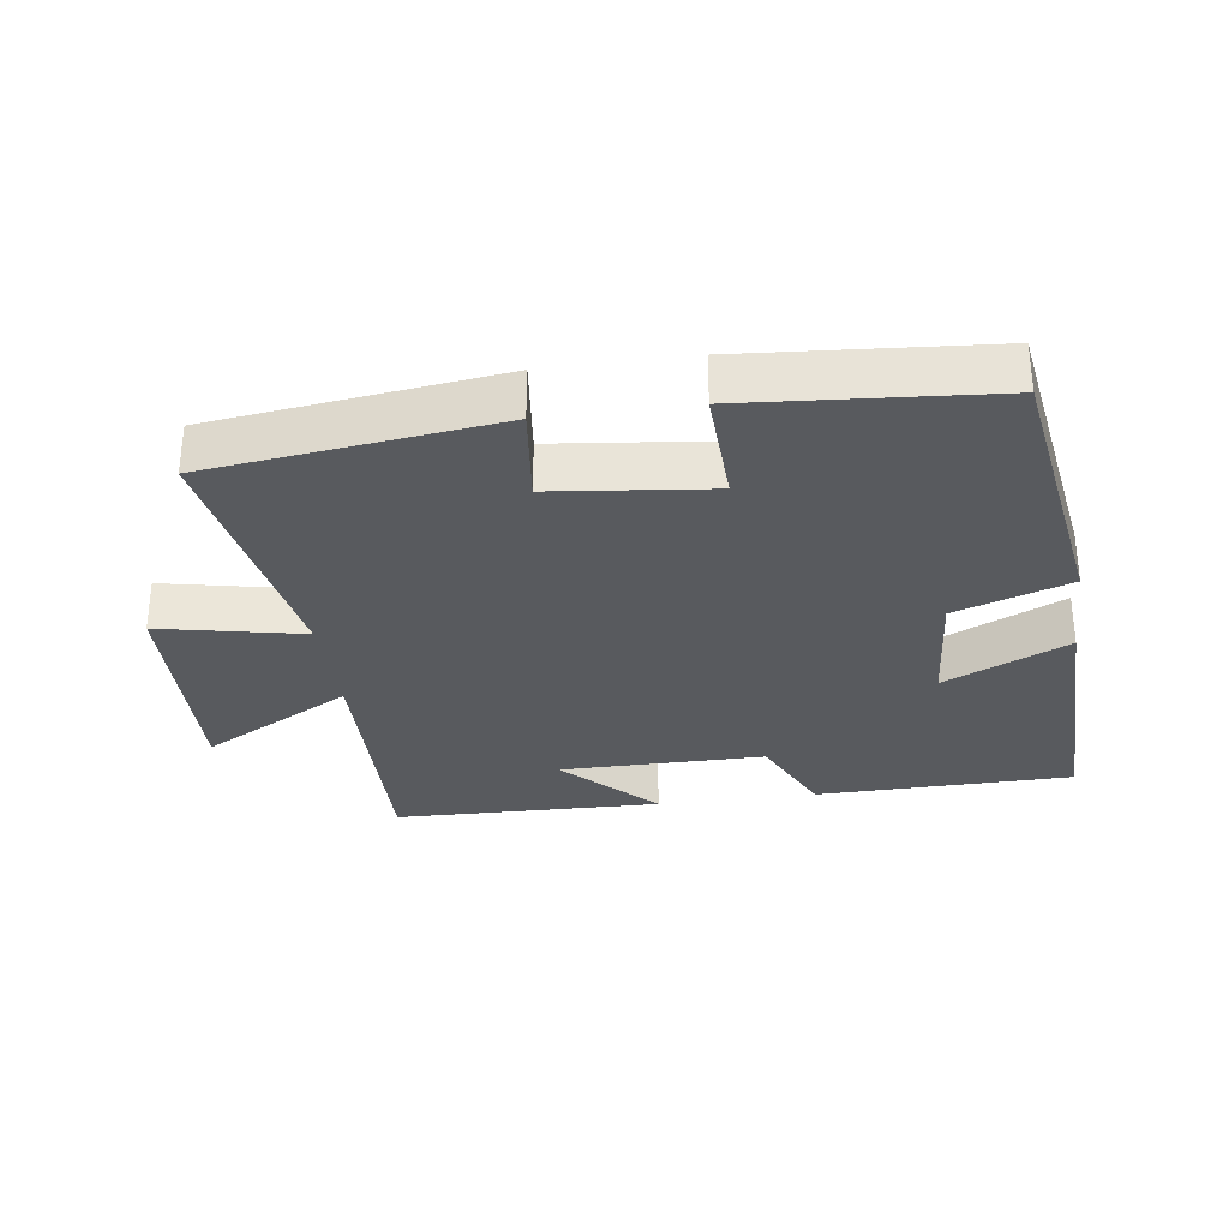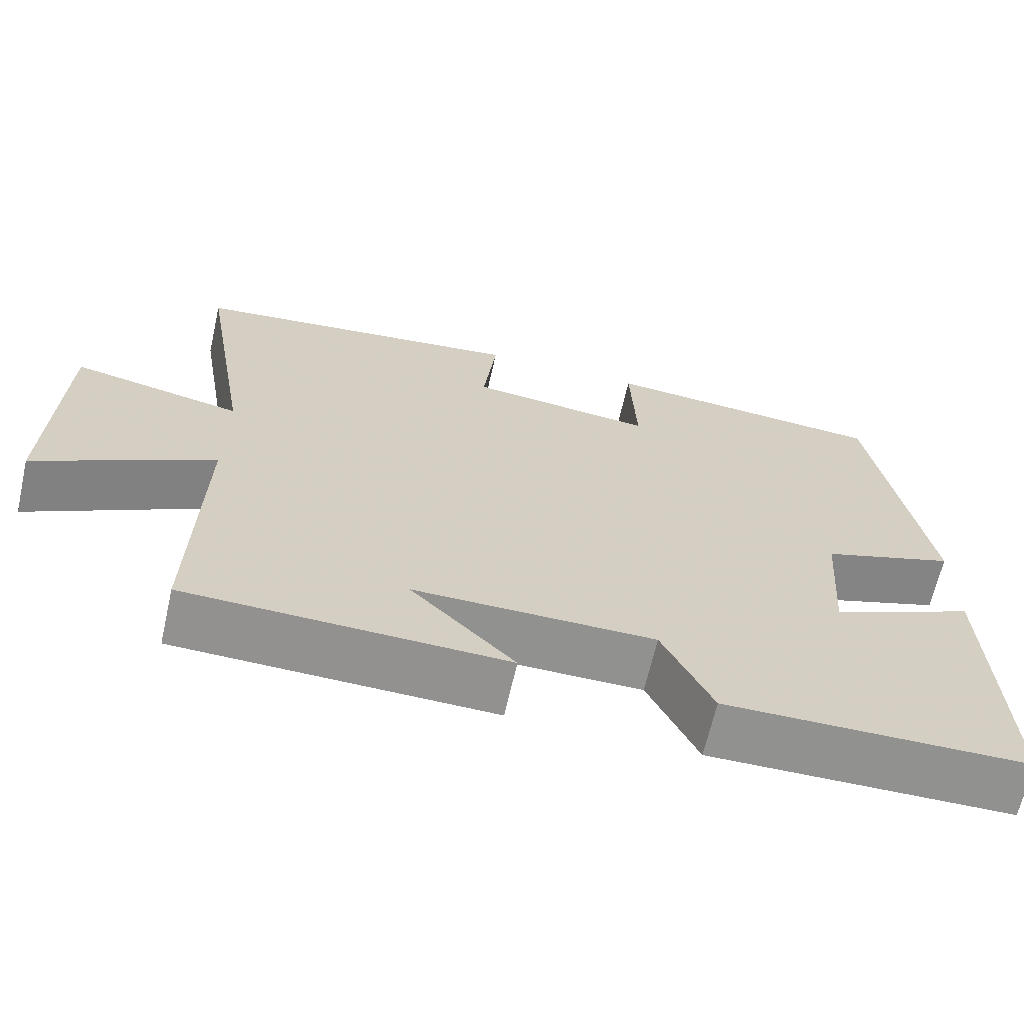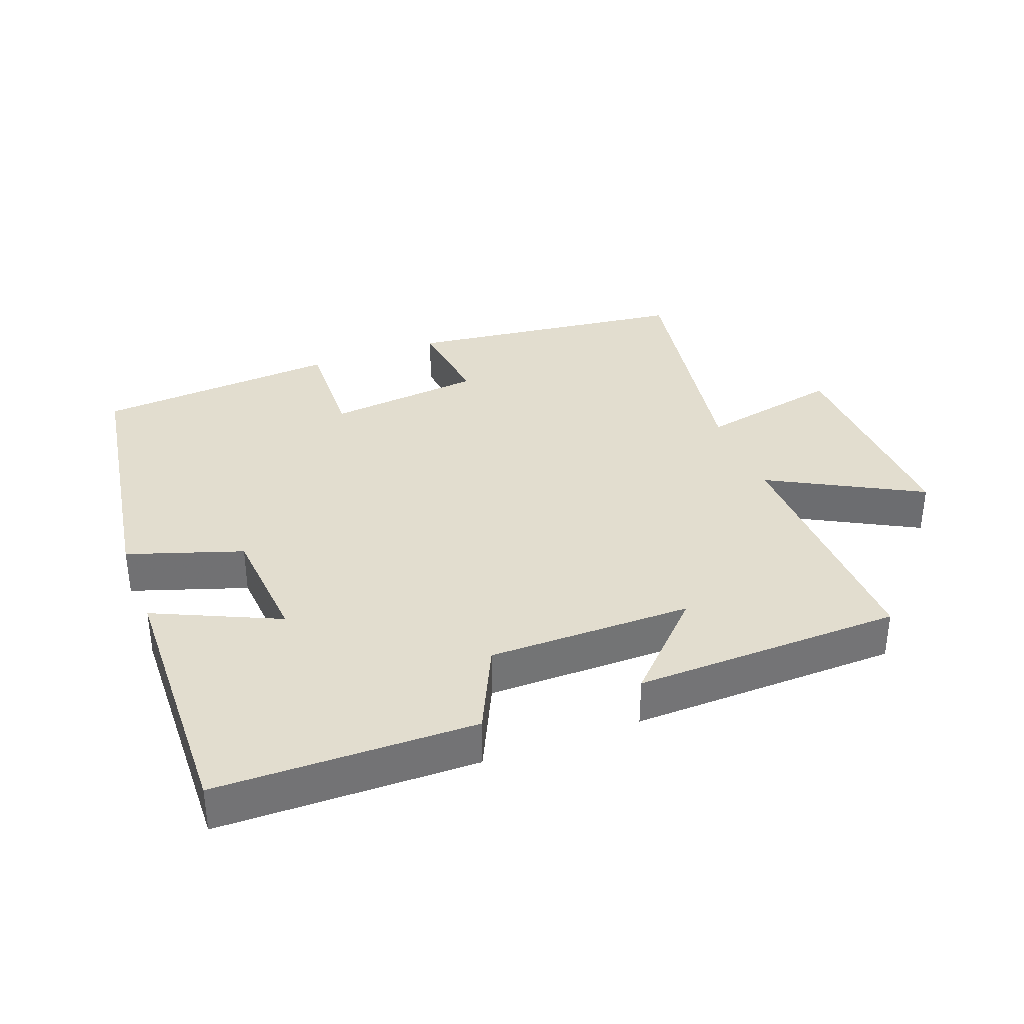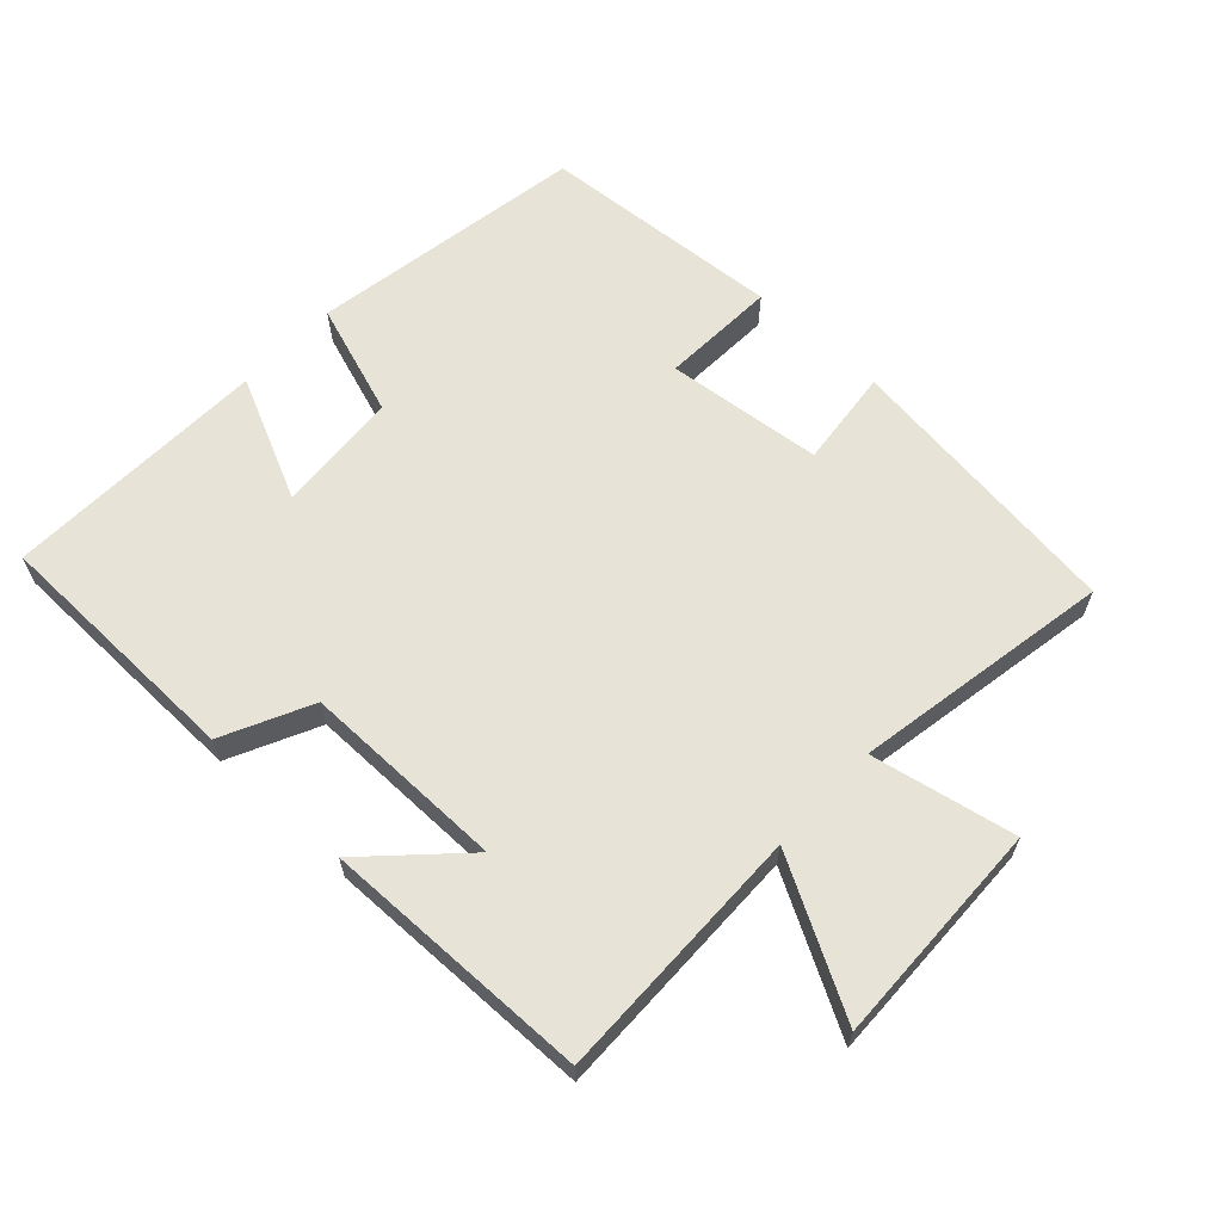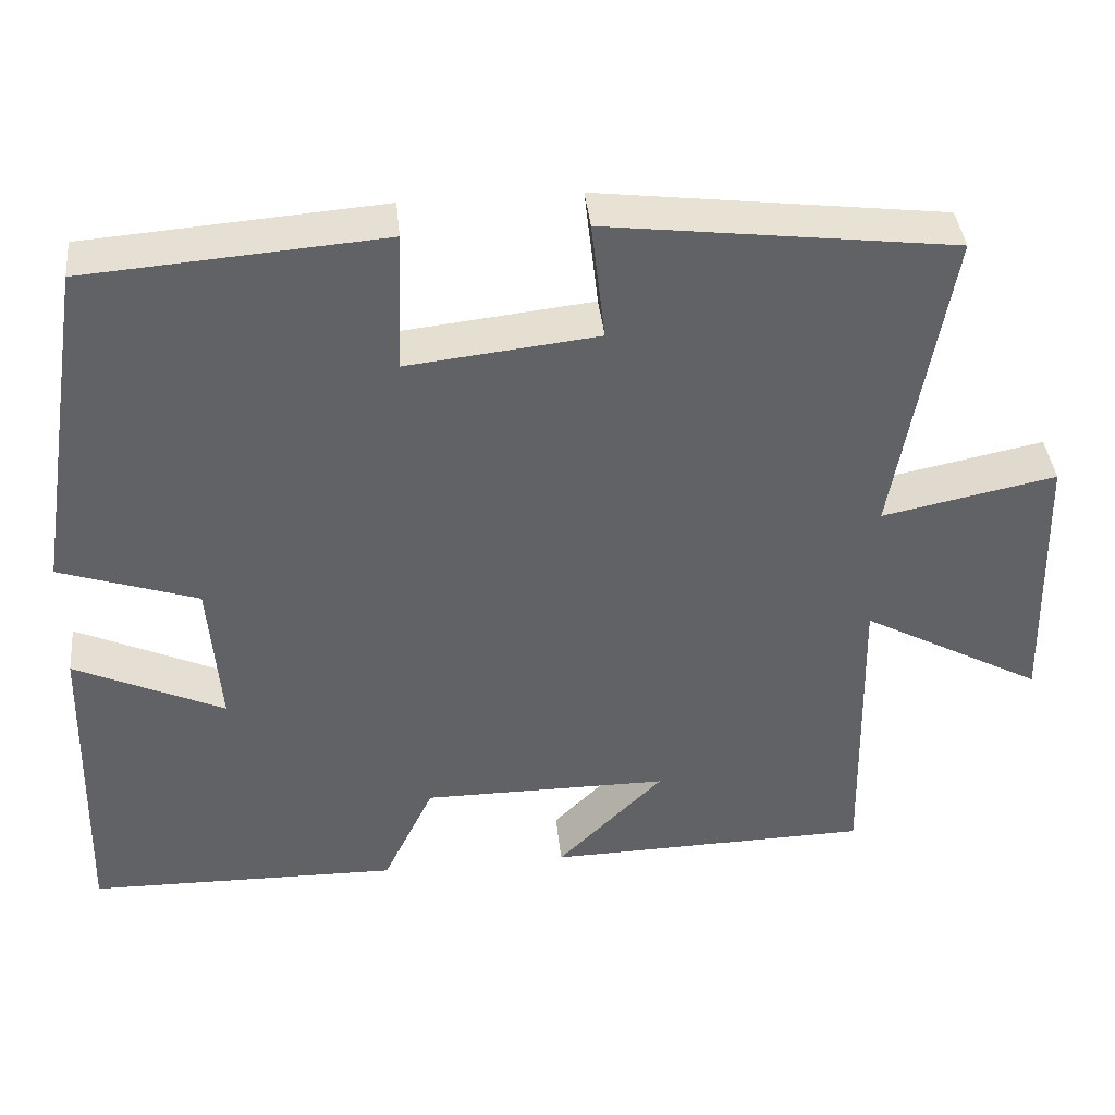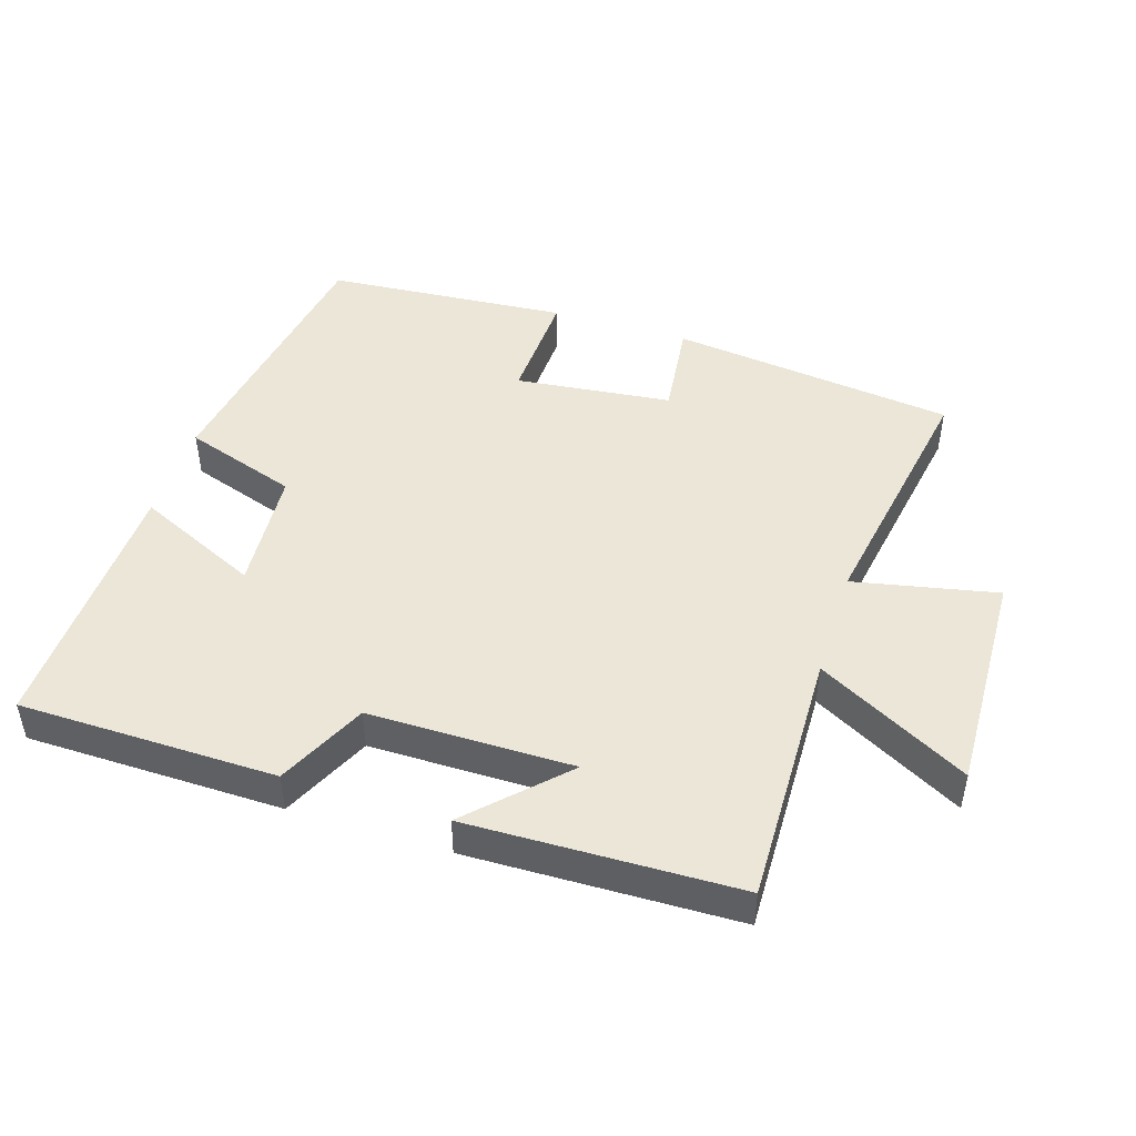
<metadata>
{"format":"obj","ext":"obj","renderer":"f3d","projection":"perspective","resolution":1024,"background":"white","views":[{"elev":-31.1,"azim":7.8,"up":"+Y"},{"elev":-66.0,"azim":-12.8,"up":"+Z"},{"elev":34.9,"azim":159.1,"up":"+Y"},{"elev":62.7,"azim":-136.8,"up":"+Y"},{"elev":39.9,"azim":174.2,"up":"+Z"},{"elev":46.5,"azim":-162.5,"up":"+Y"}]}
</metadata>
<code>
v 0.434 0.07 0.472
v 0.5 0.07 0.058
v 0.33 0.07 0.001
v 0.316 0.07 -0.183
v 0.5 0.07 -0.098
v 0.511 0.07 -0.494
v 0.128 0.07 -0.5
v 0.065 0.07 -0.368
v -0.239 0.07 -0.368
v -0.108 0.07 -0.5
v -0.508 0.07 -0.491
v -0.5 0.07 -0.108
v -0.724 0.07 -0.23
v -0.714 0.07 0.106
v -0.5 0.07 0.062
v -0.566 0.07 0.447
v -0.14 0.07 0.5
v -0.157 0.07 0.353
v 0.077 0.07 0.327
v 0.07 0.07 0.5
v 0.434 0 0.472
v 0.5 0 0.058
v 0.33 0 0.001
v 0.316 0 -0.183
v 0.5 0 -0.098
v 0.511 0 -0.494
v 0.128 0 -0.5
v 0.065 0 -0.368
v -0.239 0 -0.368
v -0.108 0 -0.5
v -0.508 0 -0.491
v -0.5 0 -0.108
v -0.724 0 -0.23
v -0.714 0 0.106
v -0.5 0 0.062
v -0.566 0 0.447
v -0.14 0 0.5
v -0.157 0 0.353
v 0.077 0 0.327
v 0.07 0 0.5
f 1 2 3
f 20 1 3
f 19 20 3
f 18 19 3 4
f 15 16 17 18
f 15 18 4
f 12 13 14 15
f 12 15 4
f 9 10 11 12
f 8 9 12 4
f 6 7 8
f 5 6 8
f 4 5 8
f 23 22 21
f 23 21 40
f 23 40 39
f 24 23 39 38
f 38 37 36 35
f 24 38 35
f 35 34 33 32
f 24 35 32
f 32 31 30 29
f 24 32 29 28
f 28 27 26
f 28 26 25
f 28 25 24
f 1 21 22 2
f 2 22 23 3
f 3 23 24 4
f 4 24 25 5
f 5 25 26 6
f 6 26 27 7
f 7 27 28 8
f 8 28 29 9
f 9 29 30 10
f 10 30 31 11
f 11 31 32 12
f 12 32 33 13
f 13 33 34 14
f 14 34 35 15
f 15 35 36 16
f 16 36 37 17
f 17 37 38 18
f 18 38 39 19
f 19 39 40 20
f 20 40 21 1

</code>
